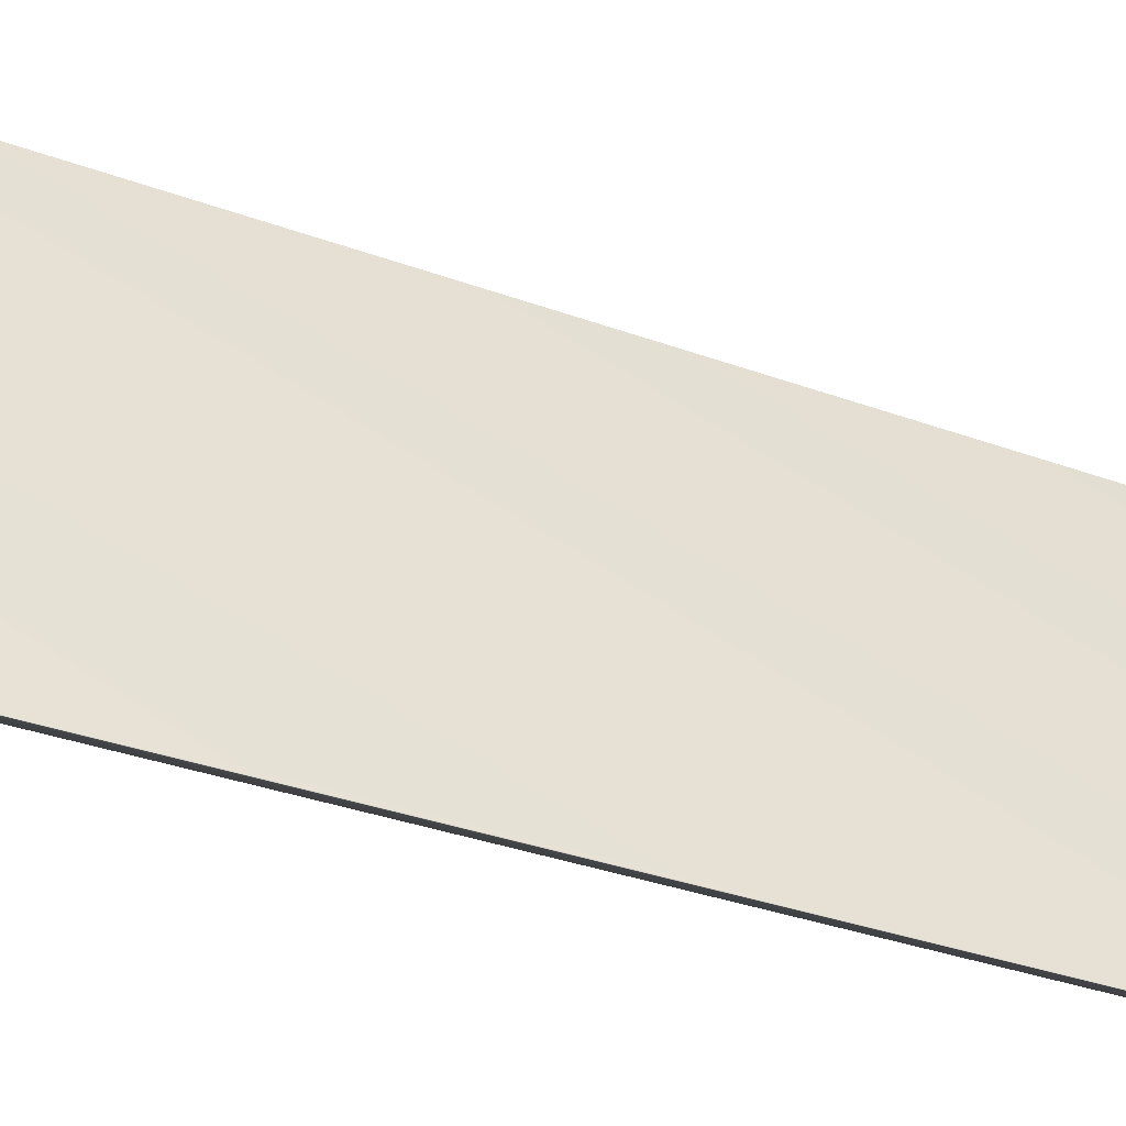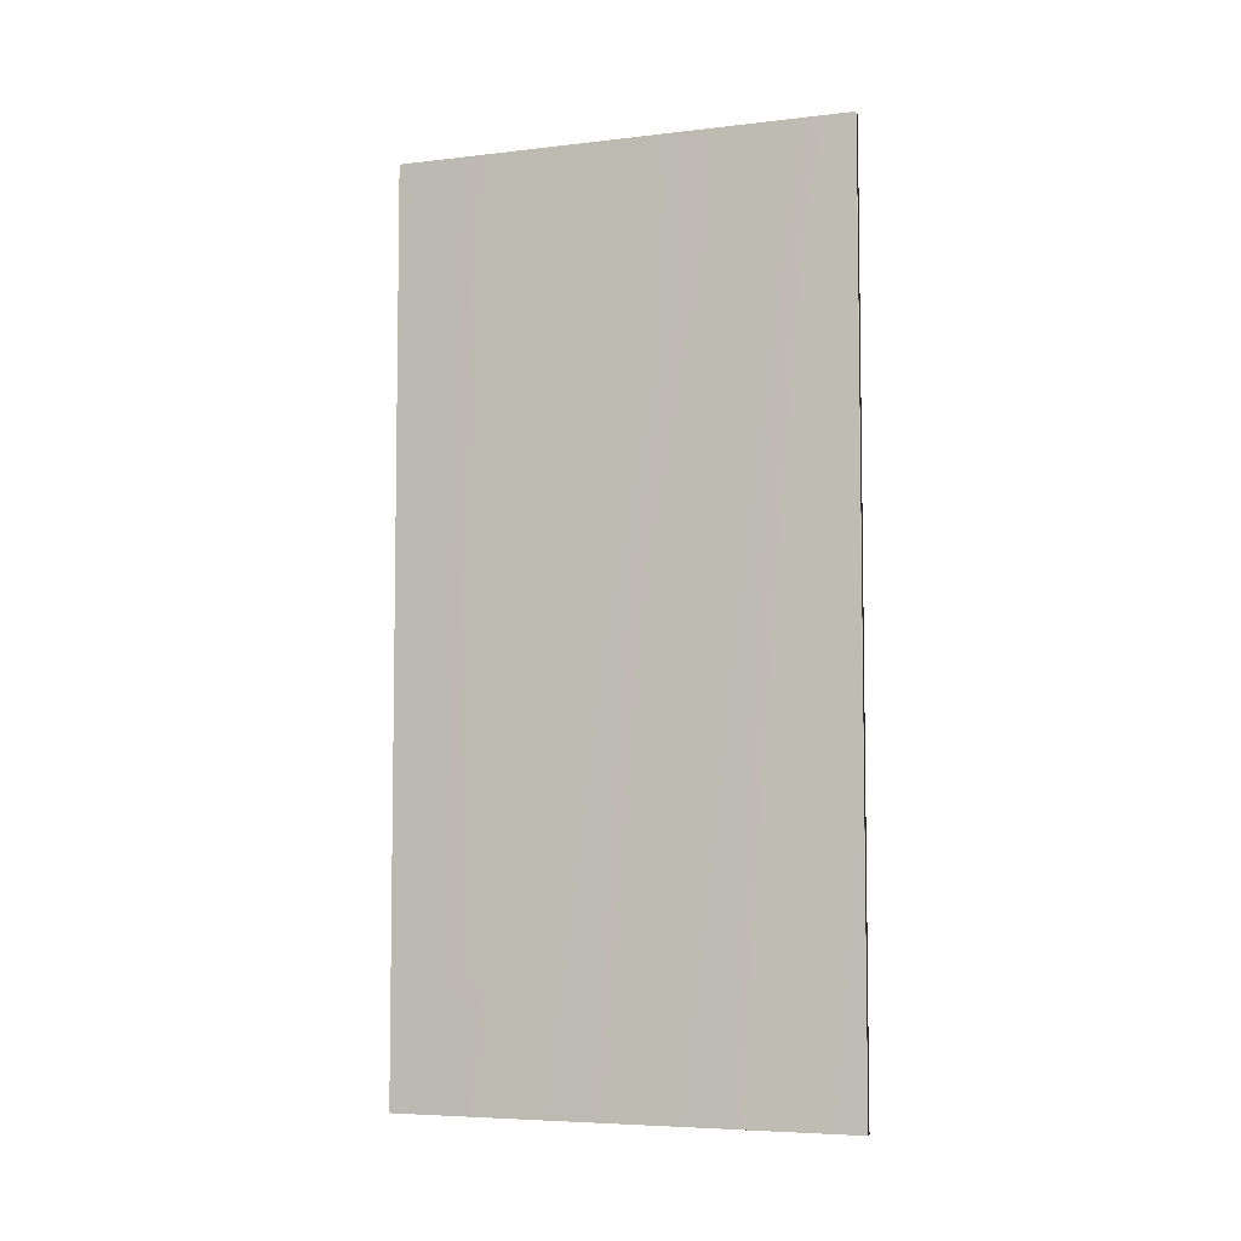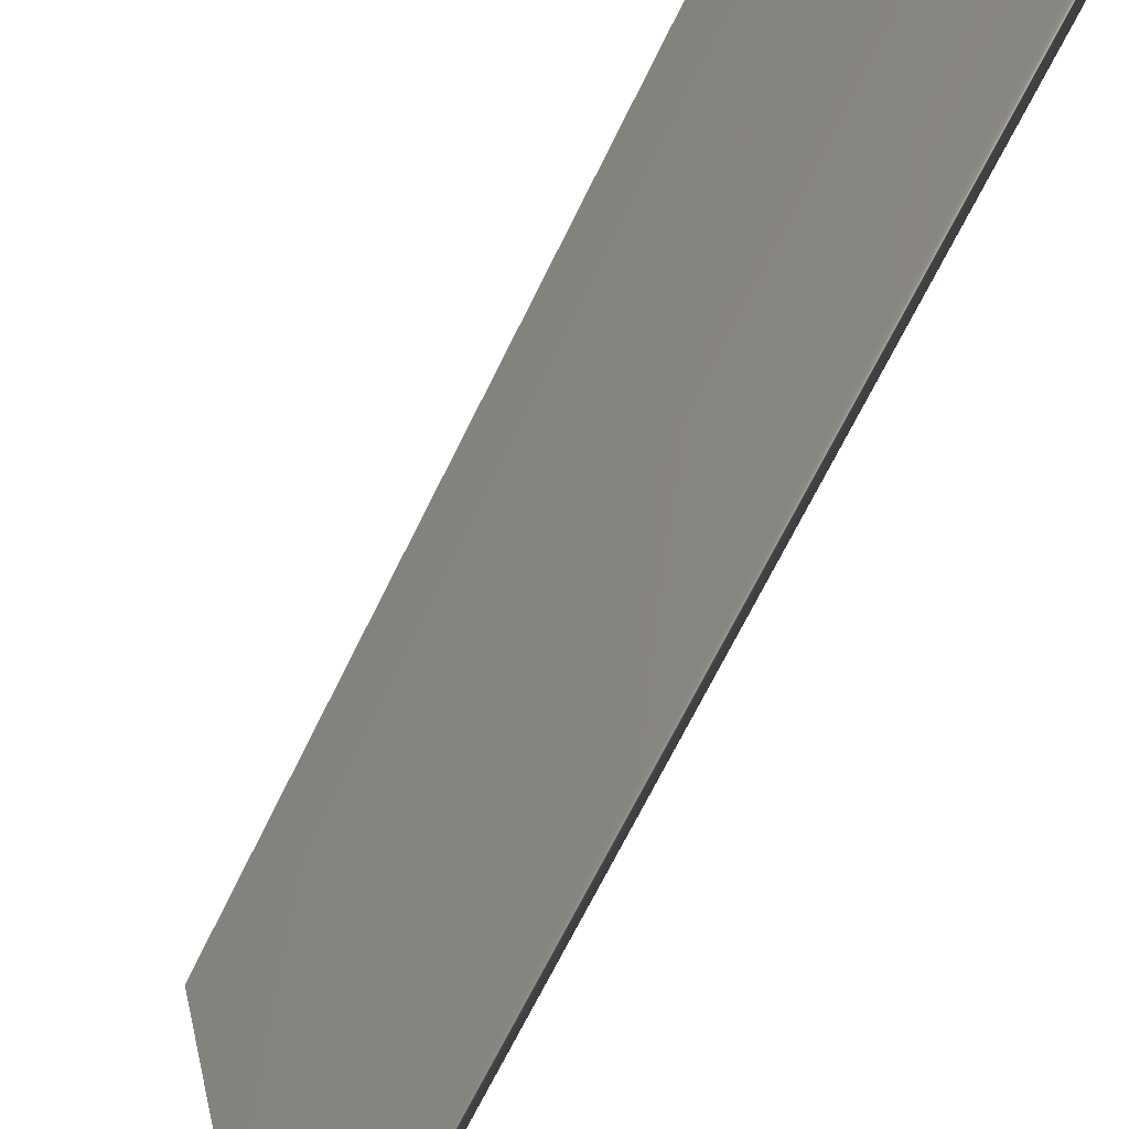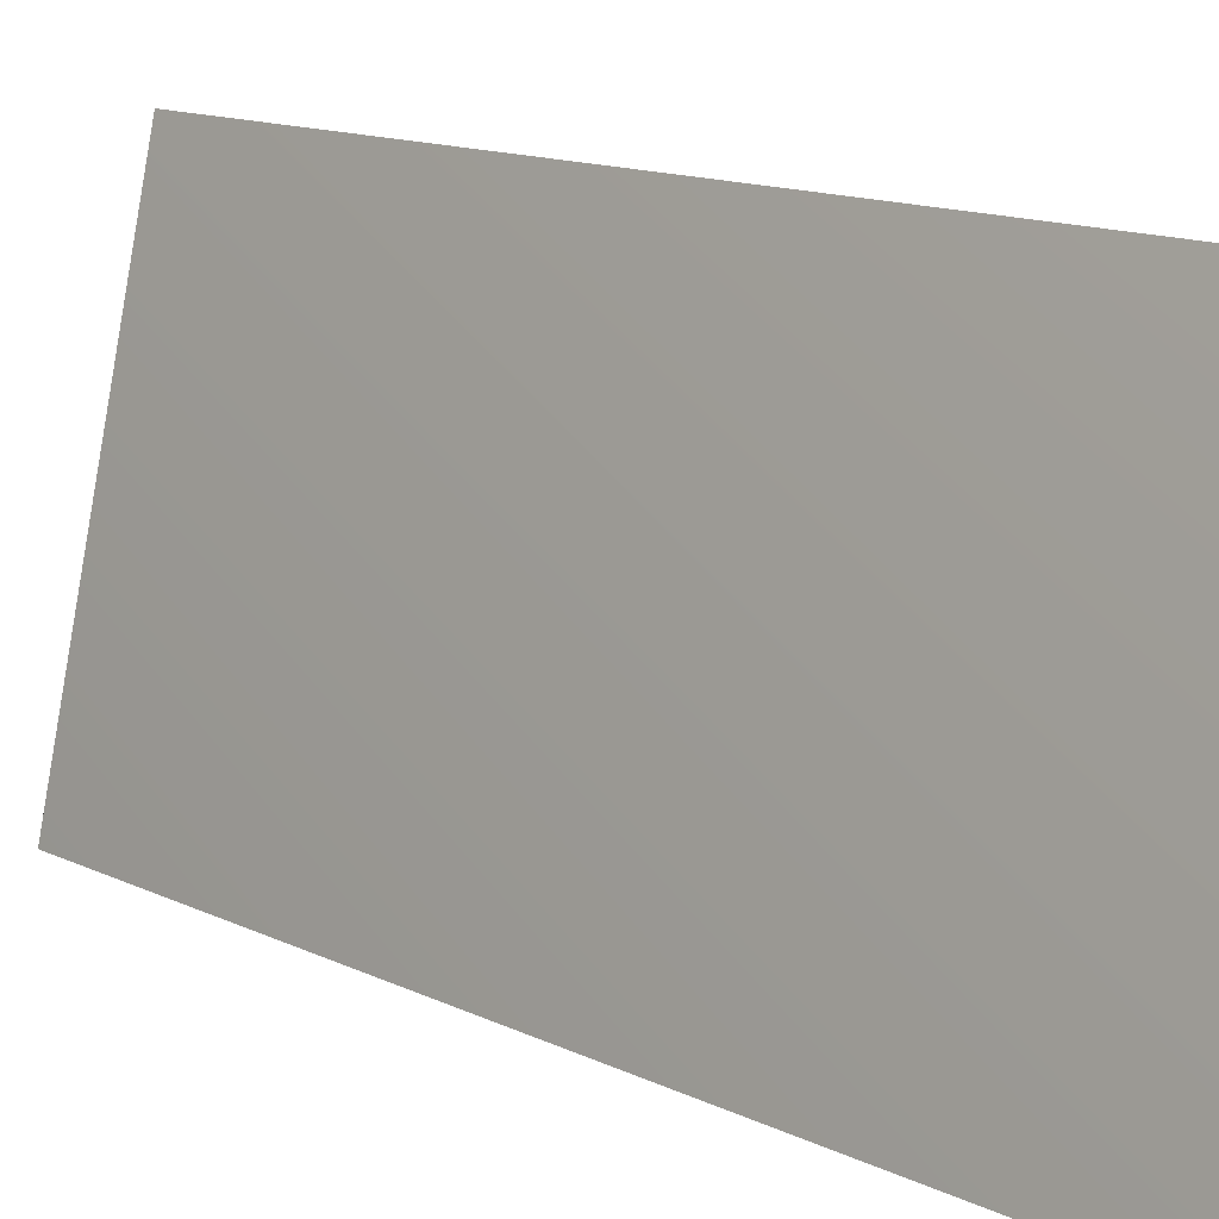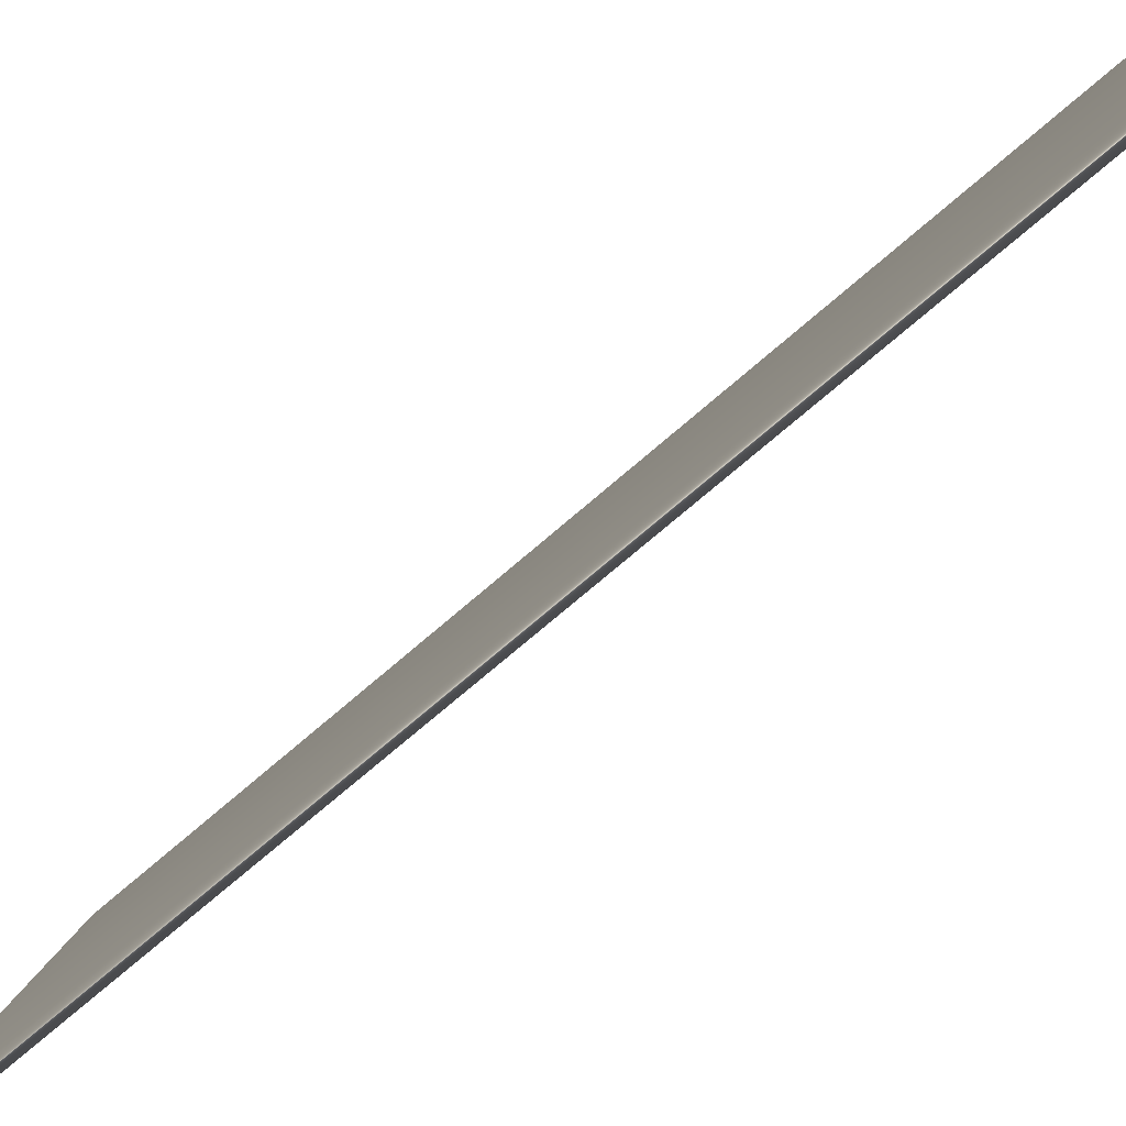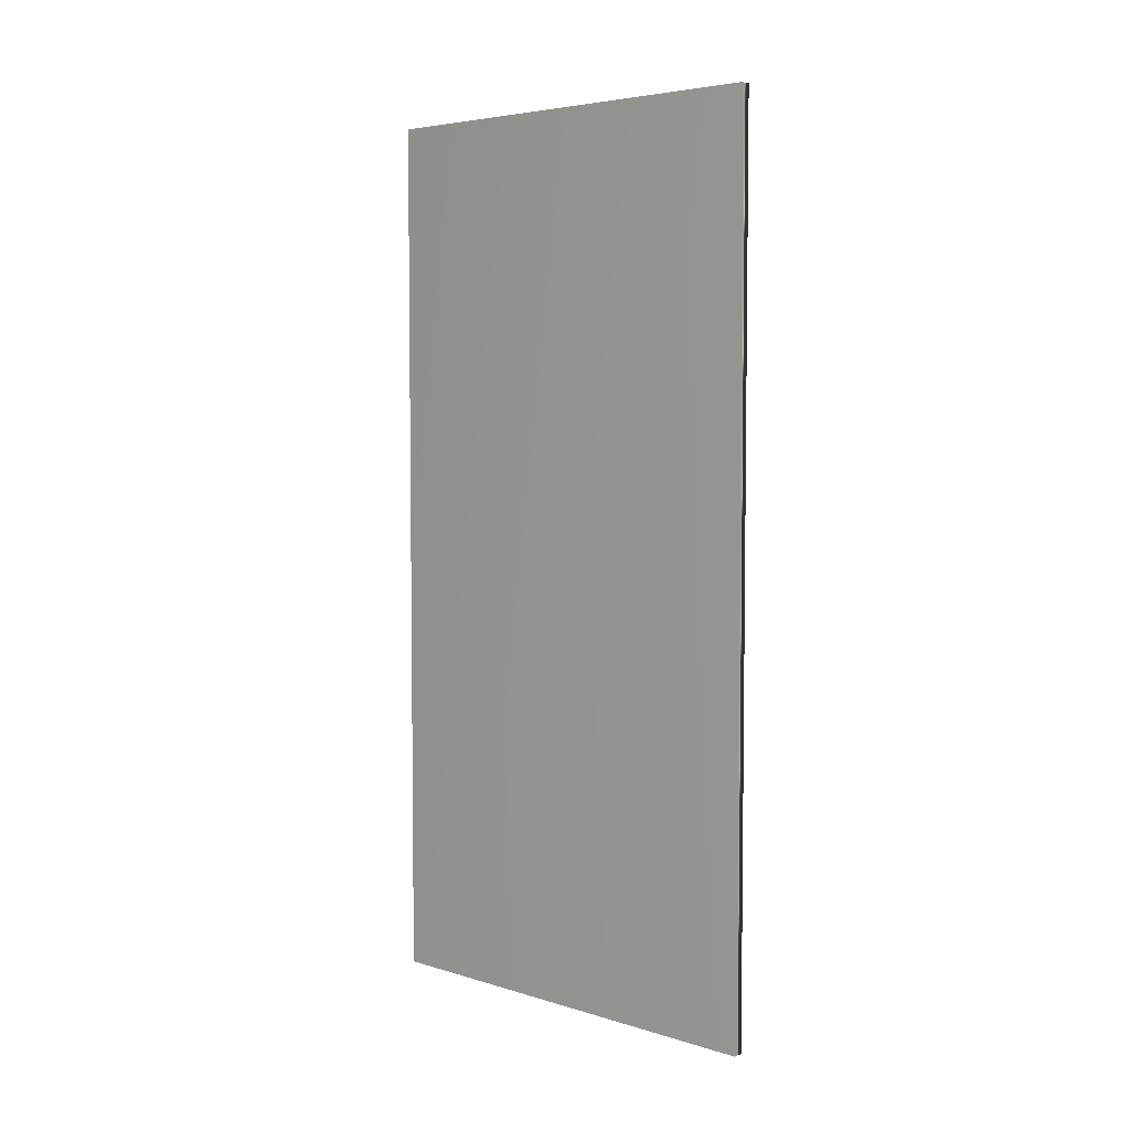
<metadata>
{"format":"obj","ext":"obj","renderer":"f3d","projection":"perspective","resolution":1024,"background":"white","views":[{"elev":-35.0,"azim":-115.8,"up":"+Z"},{"elev":-5.8,"azim":122.7,"up":"+Y"},{"elev":-68.7,"azim":153.9,"up":"+Z"},{"elev":13.3,"azim":-42.5,"up":"+Z"},{"elev":-68.5,"azim":-48.4,"up":"+Z"},{"elev":4.9,"azim":-33.3,"up":"+Y"}]}
</metadata>
<code>
v -69.94 46.46 -111
v -69.94 39.04 -111
v -69.86 46.46 -111
v -69.86 39.04 -111
v -70.69 39.04 -114.6
v -70.69 46.46 -114.6
v -70.77 46.46 -114.6
v -70.77 39.04 -114.6
f 1 2 3
f 3 2 4
f 5 6 4
f 4 6 3
f 7 1 6
f 6 1 3
f 8 5 2
f 2 5 4
f 2 1 8
f 8 1 7
f 8 7 5
f 5 7 6

</code>
